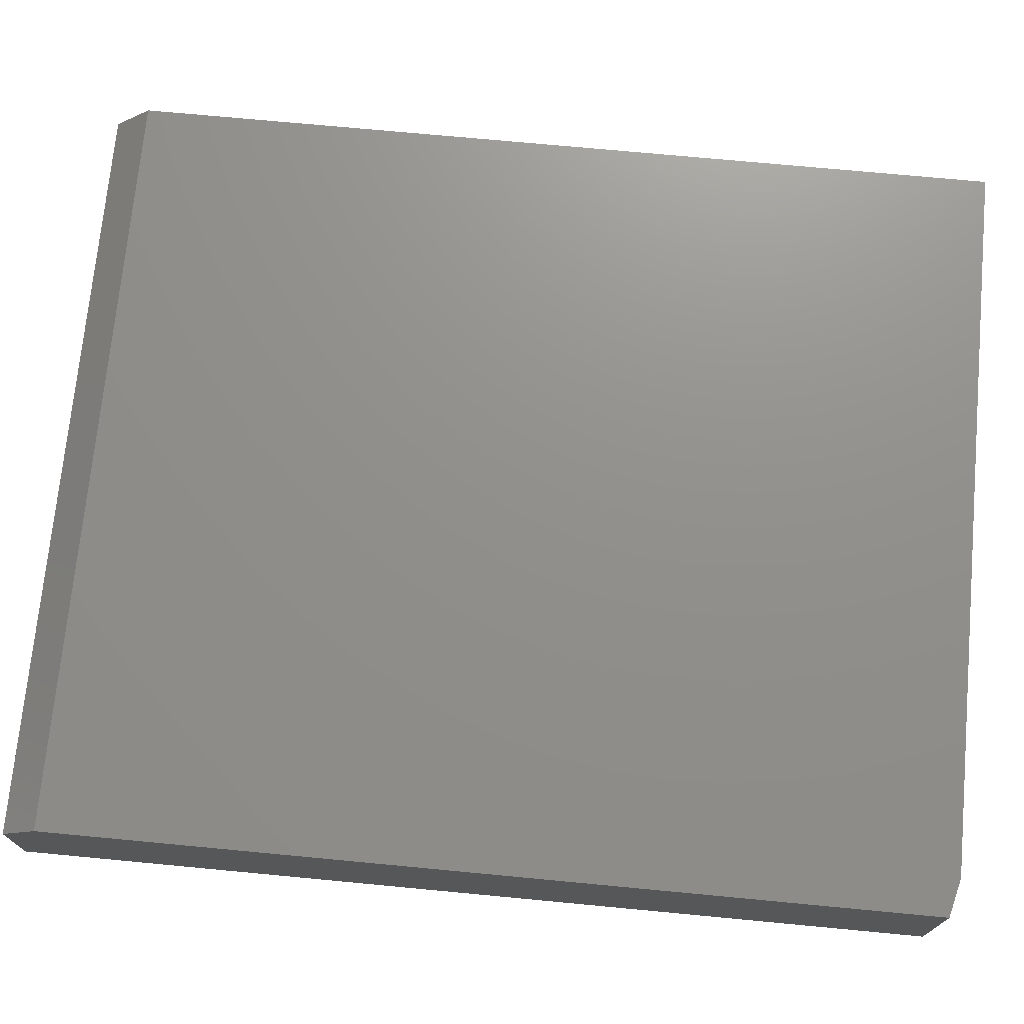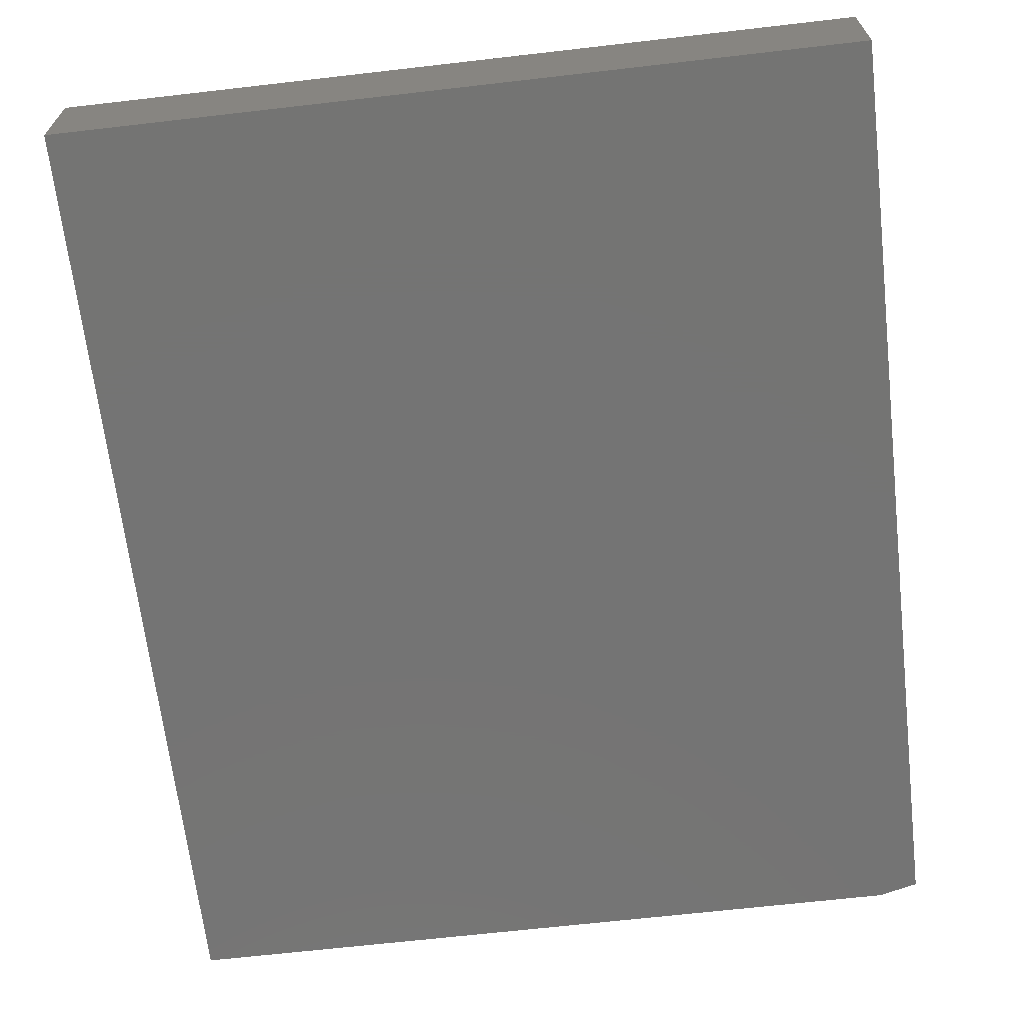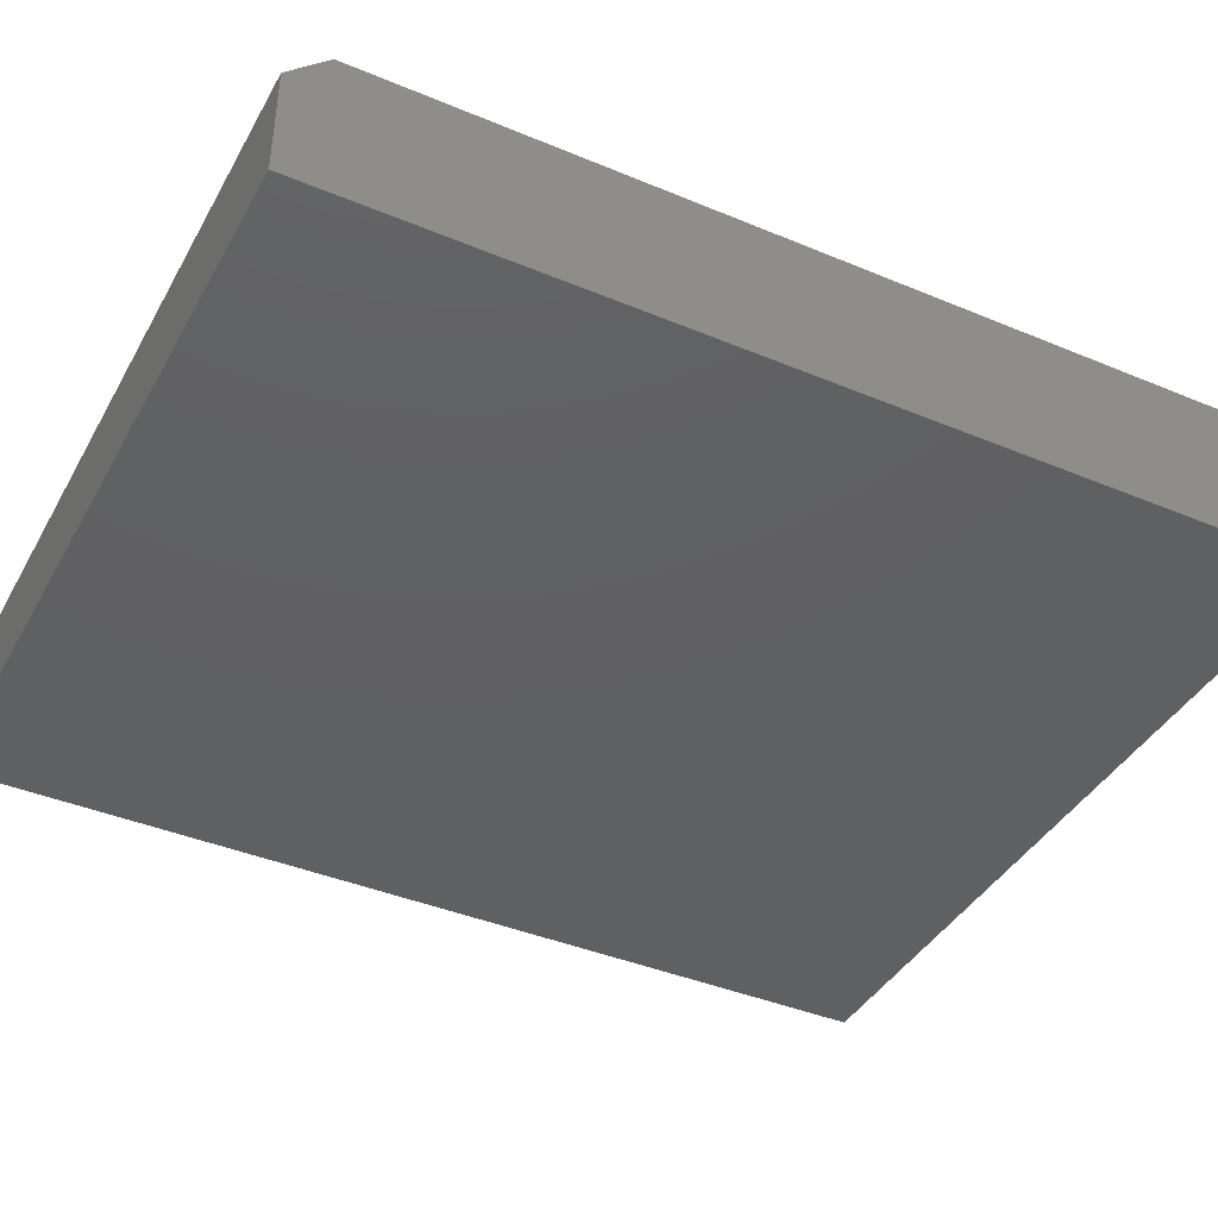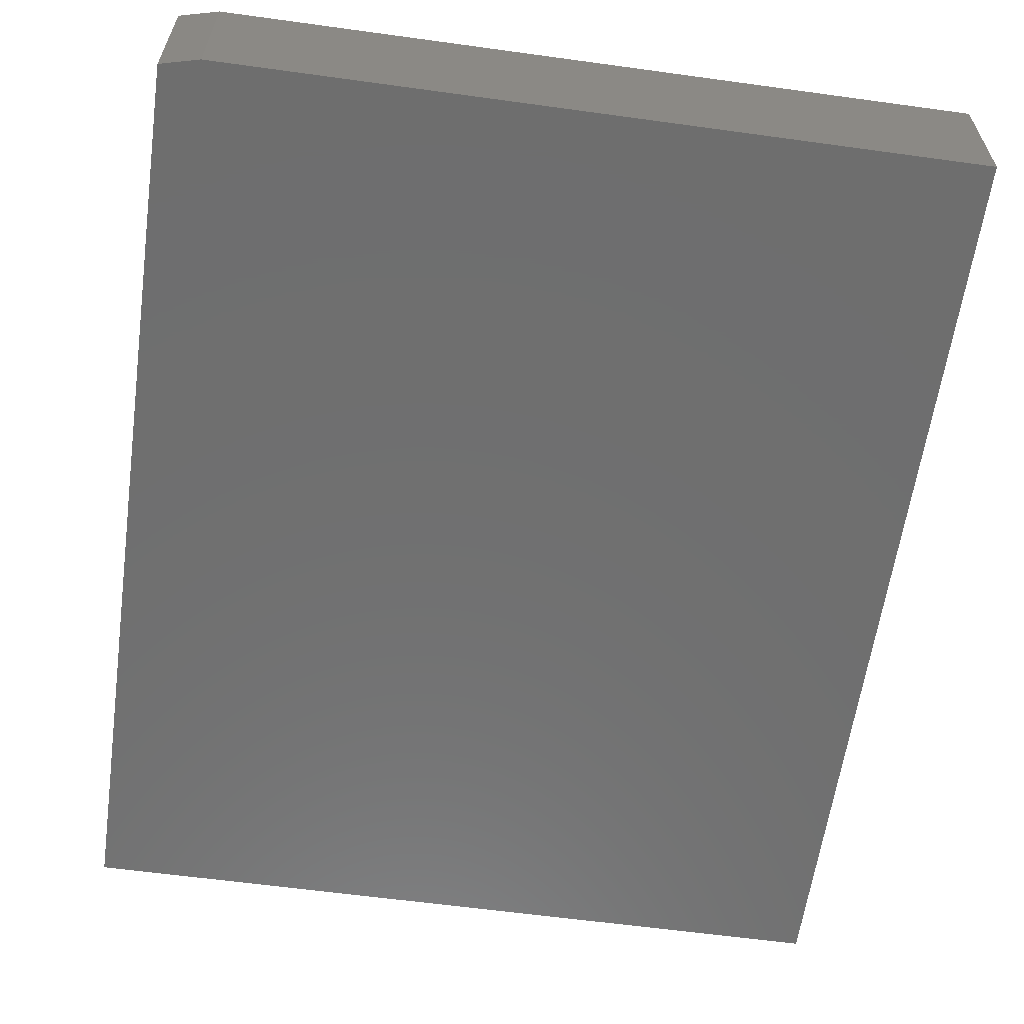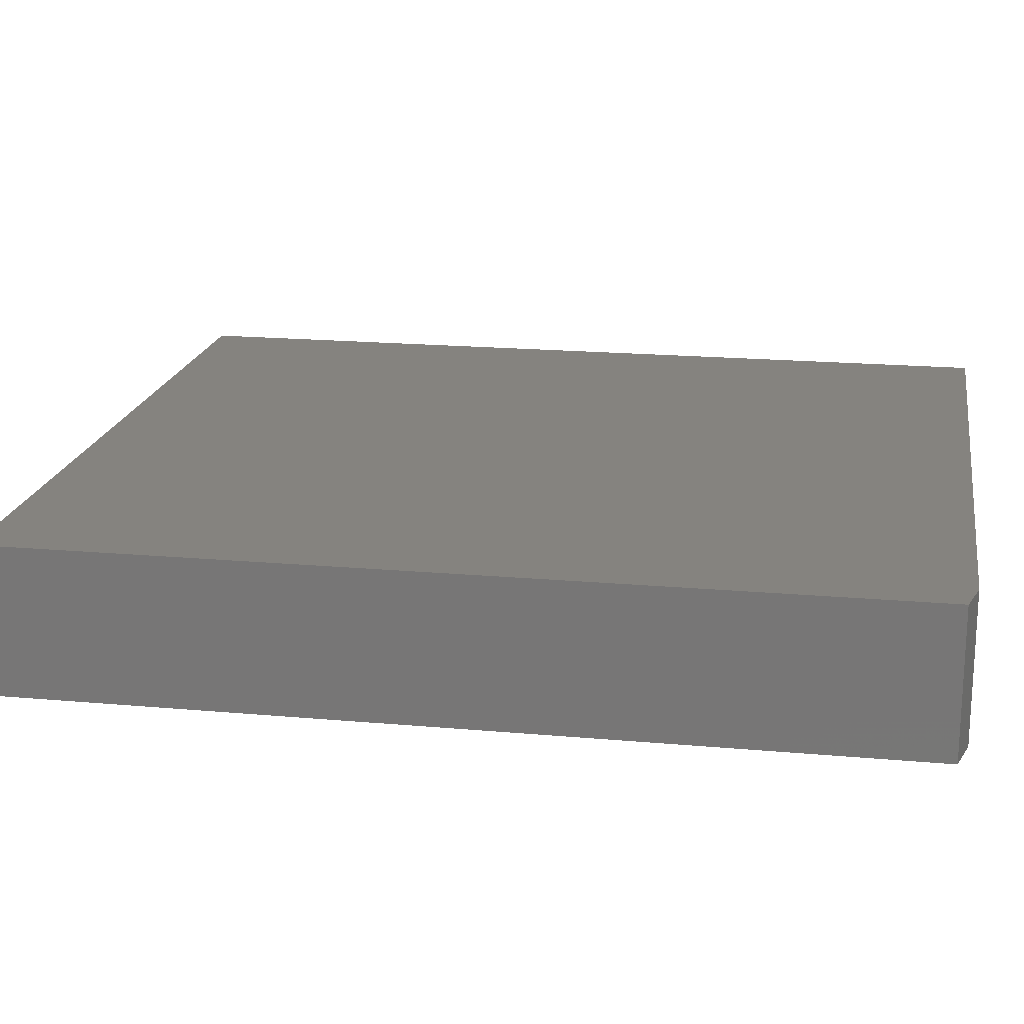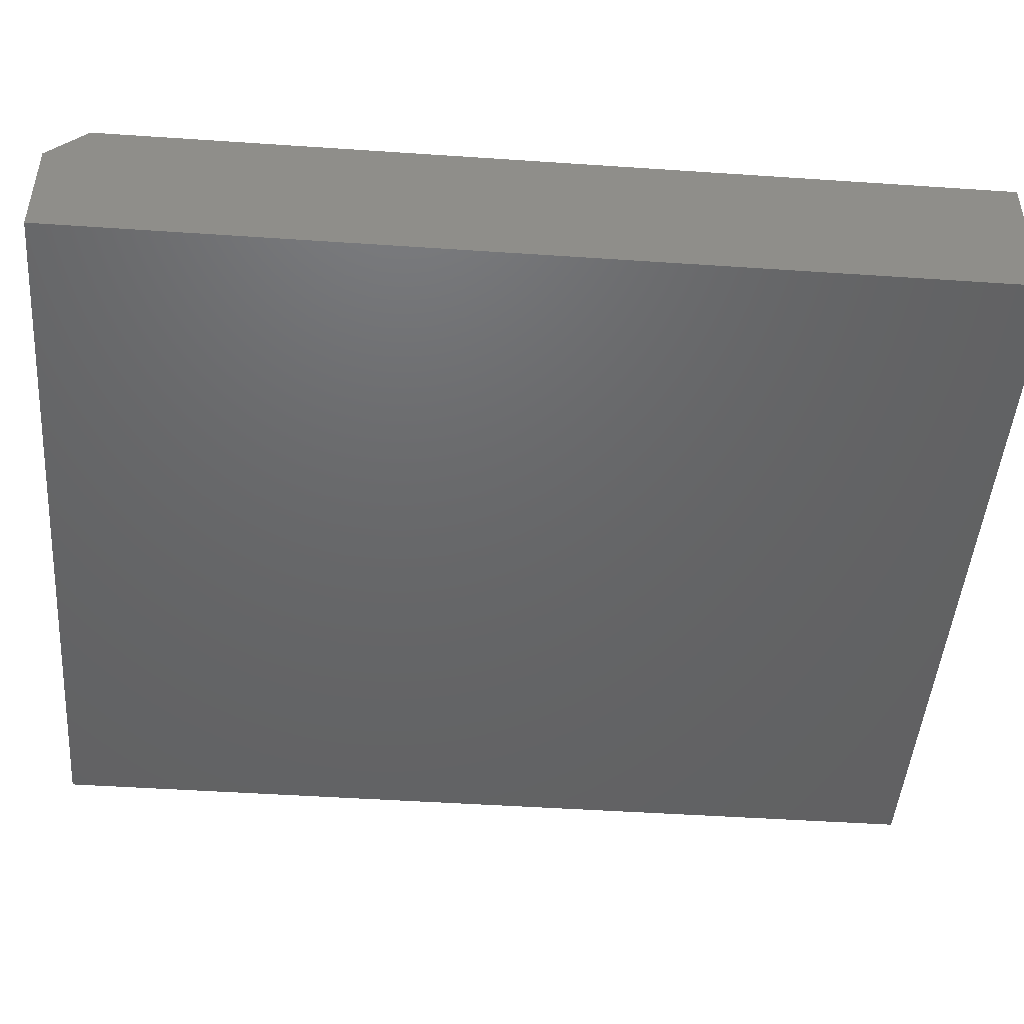
<metadata>
{"format":"stl","ext":"stl","renderer":"f3d","projection":"perspective","resolution":1024,"background":"white","views":[{"elev":72.5,"azim":-84.6,"up":"+Y"},{"elev":-66.4,"azim":-173.4,"up":"+Y"},{"elev":-40.8,"azim":-117.0,"up":"+Y"},{"elev":-60.8,"azim":-8.0,"up":"+Y"},{"elev":18.7,"azim":-80.2,"up":"+Y"},{"elev":-46.8,"azim":-94.4,"up":"+Y"}]}
</metadata>
<code>
# stl→obj: 12 verts, 20 faces
v -0.3125 0.2825 -0.75
v -0.3125 0.1953 -0.75
v -0.3125 0.3137 -0.7188
v -0.3125 0.1953 -0.007812
v -0.3125 0.3137 -0.007812
v -0.2812 0.3137 0
v 0.3125 0.3137 0
v 0.3125 0.3137 -0.7188
v -0.2812 0.1953 0
v 0.3125 0.1953 0
v 0.3125 0.1953 -0.75
v 0.3125 0.2825 -0.75
f 1 2 3
f 3 2 4
f 3 4 5
f 6 7 5
f 5 7 8
f 5 8 3
f 9 10 6
f 6 10 7
f 9 4 10
f 10 4 2
f 10 2 11
f 4 9 5
f 5 9 6
f 2 1 11
f 11 1 12
f 12 8 11
f 11 8 7
f 11 7 10
f 12 1 8
f 8 1 3

</code>
